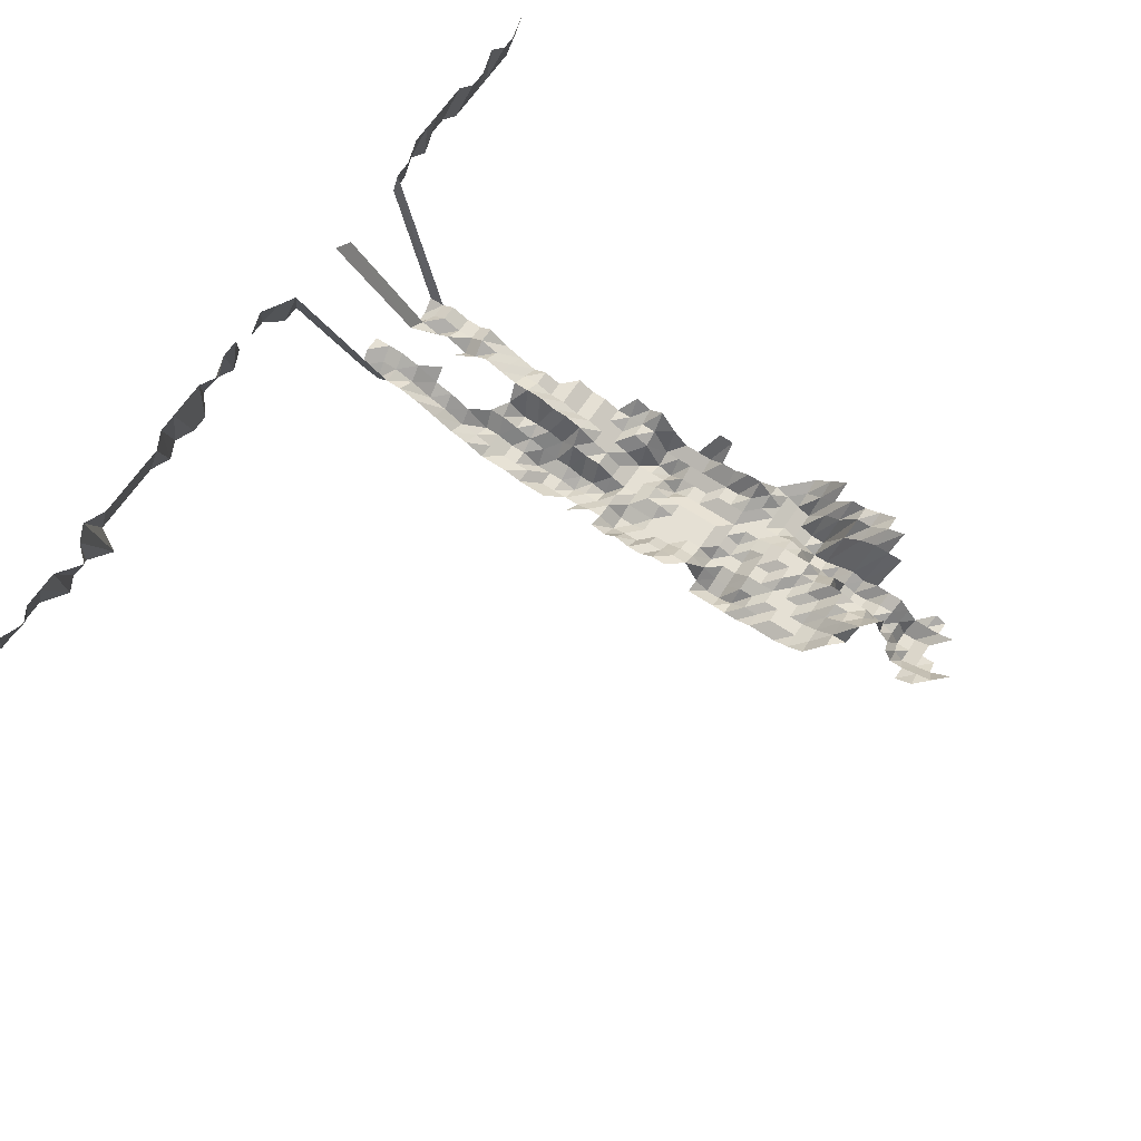
<metadata>
{"format":"obj","ext":"obj","renderer":"f3d","projection":"perspective","resolution":1024,"background":"white","views":[{"elev":65.6,"azim":123.8,"up":"+Z"}]}
</metadata>
<code>
g default
v 0.112 0.4304 1.243
v 0.1292 0.4133 1.243
v 0.1097 0.4046 1.217
v 0.09216 0.4016 1.208
v 0.05963 0.4073 1.225
v 0.1463 0.3962 1.243
v 0.1282 0.3933 1.234
v 0.1088 0.385 1.208
v 0.09216 0.385 1.208
v 0.07548 0.385 1.208
v 0.05924 0.3879 1.217
v 0.04243 0.3879 1.217
v 0.1442 0.3735 1.225
v 0.1273 0.3735 1.225
v 0.1081 0.3659 1.2
v 0.09155 0.3659 1.2
v 0.07498 0.3659 1.2
v 0.05924 0.3711 1.217
v 0.04271 0.3735 1.225
v 0.1273 0.3567 1.225
v 0.1097 0.3543 1.217
v 0.09155 0.3494 1.2
v 0.07498 0.3494 1.2
v 0.05924 0.3543 1.217
v 0.1301 0.3473 1.252
v 0.1112 0.3423 1.234
v 0.09346 0.3398 1.225
v 0.07654 0.3398 1.225
v 0.06007 0.3423 1.234
v 0.1128 0.33 1.252
v 0.09415 0.3253 1.234
v 0.07767 0.3276 1.243
v 0.06094 0.33 1.252
v 0.1403 0.3372 1.35
v 0.1153 0.3197 1.28
v 0.09483 0.3105 1.243
v 0.07767 0.3105 1.243
v 0.06094 0.3127 1.252
v 0.1722 0.3089 1.309
v 0.1577 0.3163 1.34
v 0.1371 0.3113 1.319
v 0.117 0.3066 1.299
v 0.09415 0.2912 1.234
v 0.07711 0.2912 1.234
v 0.06094 0.2955 1.252
v 0.04599 0.3113 1.319
v 0.1917 0.2931 1.319
v 0.1722 0.2909 1.309
v 0.1553 0.2931 1.319
v 0.136 0.2909 1.309
v 0.117 0.2887 1.299
v 0.09415 0.2742 1.234
v 0.07711 0.2742 1.234
v 0.0605 0.2762 1.243
v 0.04599 0.2931 1.319
v 0.02843 0.3 1.35
v 0.2067 0.2708 1.299
v 0.1875 0.2689 1.29
v 0.1697 0.2689 1.29
v 0.1529 0.2708 1.299
v 0.136 0.2729 1.309
v 0.1179 0.2729 1.309
v 0.09483 0.2591 1.243
v 0.07767 0.2591 1.243
v 0.06094 0.261 1.252
v 0.04599 0.275 1.319
v 0.02822 0.2793 1.34
v 0.009715 0.2793 1.34
v 0.2037 0.2492 1.28
v 0.186 0.2492 1.28
v 0.1684 0.2492 1.28
v 0.1519 0.2511 1.29
v 0.134 0.2511 1.29
v 0.1179 0.2548 1.309
v 0.09842 0.2511 1.29
v 0.07711 0.2402 1.234
v 0.0605 0.242 1.243
v 0.04564 0.2548 1.309
v 0.02778 0.2568 1.319
v 0.009635 0.2587 1.329
v 0.2023 0.2299 1.271
v 0.186 0.2315 1.28
v 0.1684 0.2315 1.28
v 0.1507 0.2315 1.28
v 0.134 0.2334 1.29
v 0.1162 0.2334 1.29
v 0.09697 0.2299 1.271
v 0.07767 0.2248 1.243
v 0.06007 0.2232 1.234
v 0.04498 0.2334 1.29
v 0.02778 0.2386 1.319
v 0.009563 0.2386 1.319
v 0.2023 0.2124 1.271
v 0.186 0.2139 1.28
v 0.1684 0.2139 1.28
v 0.1507 0.2139 1.28
v 0.133 0.2139 1.28
v 0.1162 0.2156 1.29
v 0.09842 0.2156 1.29
v 0.07767 0.2077 1.243
v 0.06007 0.2062 1.234
v 0.04334 0.2077 1.243
v 0.02717 0.2156 1.29
v 0.009563 0.2204 1.319
v 0.2023 0.1949 1.271
v 0.1847 0.1949 1.271
v 0.1684 0.1963 1.28
v 0.1507 0.1963 1.28
v 0.134 0.1978 1.29
v 0.1162 0.1978 1.29
v 0.09842 0.1978 1.29
v 0.07942 0.1949 1.271
v 0.0605 0.1906 1.243
v 0.04334 0.1906 1.243
v 0.02695 0.1963 1.28
v 0.009353 0.1978 1.29
v -0.008651 0.2022 1.319
v 0.2007 0.176 1.261
v 0.1847 0.1774 1.271
v 0.1672 0.1774 1.271
v 0.1507 0.1786 1.28
v 0.133 0.1786 1.28
v 0.1162 0.18 1.29
v 0.09842 0.18 1.29
v 0.07998 0.1786 1.28
v 0.06094 0.1747 1.252
v 0.04365 0.1747 1.252
v 0.02636 0.1747 1.252
v 0.00928 0.1786 1.28
v -0.008519 0.1813 1.299
v 0.2007 0.1586 1.261
v 0.182 0.1575 1.252
v 0.1672 0.1599 1.271
v 0.1507 0.161 1.28
v 0.133 0.161 1.28
v 0.1153 0.161 1.28
v 0.09766 0.161 1.28
v 0.07942 0.1599 1.271
v 0.06138 0.1586 1.261
v 0.04397 0.1586 1.261
v 0.02655 0.1586 1.261
v 0.009215 0.1599 1.271
v -0.008395 0.161 1.28
v 0.2007 0.1412 1.261
v 0.1807 0.1392 1.243
v 0.1647 0.1402 1.252
v 0.1484 0.1412 1.261
v 0.131 0.1412 1.261
v 0.1145 0.1423 1.271
v 0.09697 0.1423 1.271
v 0.07942 0.1423 1.271
v 0.06187 0.1423 1.271
v 0.04432 0.1423 1.271
v 0.02677 0.1423 1.271
v 0.00928 0.1433 1.28
v 0.2007 0.1238 1.261
v 0.1807 0.1221 1.243
v 0.1647 0.123 1.252
v 0.1484 0.1238 1.261
v 0.131 0.1238 1.261
v 0.1136 0.1238 1.261
v 0.09697 0.1248 1.271
v 0.07942 0.1248 1.271
v 0.0623 0.1257 1.28
v 0.04498 0.1267 1.29
v 0.02695 0.1257 1.28
v 0.2007 0.1065 1.261
v 0.1833 0.1065 1.261
v 0.1672 0.1073 1.271
v 0.1484 0.1065 1.261
v 0.1321 0.1073 1.271
v 0.1145 0.1073 1.271
v 0.09697 0.1073 1.271
v 0.07998 0.1081 1.28
v 0.06279 0.1089 1.29
v 0.04564 0.1105 1.309
v 0.1902 0.09247 1.309
v 0.1697 0.09113 1.29
v 0.1507 0.09042 1.28
v 0.133 0.09042 1.28
v 0.1153 0.09042 1.28
v 0.09697 0.08979 1.271
v 0.07998 0.09042 1.28
v 0.0623 0.09042 1.28
v 0.04564 0.09247 1.309
v 0.2099 0.075 1.319
v 0.1902 0.07443 1.309
v 0.1697 0.07335 1.29
v 0.1507 0.07278 1.28
v 0.133 0.07278 1.28
v 0.1153 0.07278 1.28
v 0.09697 0.07227 1.271
v 0.07998 0.07278 1.28
v 0.0623 0.07278 1.28
v 0.04529 0.07386 1.299
v 0.2099 0.05682 1.319
v 0.1888 0.05596 1.299
v 0.1684 0.05514 1.28
v 0.1507 0.05514 1.28
v 0.133 0.05514 1.28
v 0.1153 0.05514 1.28
v 0.09697 0.05476 1.271
v 0.07942 0.05476 1.271
v 0.0623 0.05514 1.28
v 0.04529 0.05596 1.299
v 0.02799 0.05726 1.329
v 0.2067 0.03806 1.299
v 0.1888 0.03806 1.299
v 0.1684 0.0375 1.28
v 0.1507 0.0375 1.28
v 0.133 0.0375 1.28
v 0.1153 0.0375 1.28
v 0.09697 0.03724 1.271
v 0.07942 0.03724 1.271
v 0.0623 0.0375 1.28
v 0.04498 0.0378 1.29
v 0.02799 0.03894 1.329
v 0.2067 0.02016 1.299
v 0.186 0.01986 1.28
v 0.1684 0.01986 1.28
v 0.1507 0.01986 1.28
v 0.134 0.02002 1.29
v 0.1153 0.01986 1.28
v 0.0962 0.01957 1.261
v 0.07942 0.01972 1.271
v 0.0623 0.01986 1.28
v 0.04498 0.02002 1.29
v 0.2083 0.002274 1.309
v 0.186 0.002224 1.28
v 0.1672 0.002208 1.271
v 0.1507 0.002224 1.28
v 0.134 0.002241 1.29
v 0.1162 0.002241 1.29
v 0.09766 0.002224 1.28
v 0.07879 0.002191 1.261
v 0.0623 0.002224 1.28
v 0.04498 0.002241 1.29
v 0.2053 -0.01554 1.29
v 0.1847 -0.01531 1.271
v 0.1672 -0.01531 1.271
v 0.1507 -0.01542 1.28
v 0.133 -0.01542 1.28
v 0.1153 -0.01542 1.28
v 0.09766 -0.01542 1.28
v 0.07942 -0.01531 1.271
v 0.0623 -0.01542 1.28
v 0.04564 -0.01577 1.309
v 0.2067 -0.03355 1.299
v 0.1875 -0.03331 1.29
v 0.1697 -0.03331 1.29
v 0.1519 -0.03331 1.29
v 0.133 -0.03306 1.28
v 0.1153 -0.03306 1.28
v 0.09766 -0.03306 1.28
v 0.08179 -0.03381 1.309
v 0.0642 -0.03406 1.319
v 0.04672 -0.03461 1.34
v 0.1875 -0.05109 1.29
v 0.1684 -0.0507 1.28
v 0.1496 -0.05034 1.271
v 0.134 -0.05109 1.29
v 0.1162 -0.05109 1.29
v 0.0991 -0.05145 1.299
v 0.08242 -0.05224 1.319
v 0.0642 -0.05224 1.319
v 0.04634 -0.05264 1.329
v 0.2067 -0.06935 1.299
v 0.186 -0.06834 1.28
v 0.1684 -0.06834 1.28
v 0.1507 -0.06834 1.28
v 0.136 -0.06988 1.309
v 0.1179 -0.06988 1.309
v 0.09987 -0.06988 1.309
v 0.08179 -0.06988 1.309
v 0.0642 -0.07042 1.319
v 0.04672 -0.07154 1.34
v 0.186 -0.08598 1.28
v 0.1672 -0.08537 1.271
v 0.1507 -0.08598 1.28
v 0.136 -0.08792 1.309
v 0.1188 -0.0886 1.319
v 0.1006 -0.0886 1.319
v 0.08242 -0.0886 1.319
v 0.0642 -0.0886 1.319
v 0.2067 -0.1052 1.299
v 0.186 -0.1036 1.28
v 0.1684 -0.1036 1.28
v 0.1519 -0.1044 1.29
v 0.1371 -0.1068 1.319
v 0.1207 -0.1085 1.34
v 0.1014 -0.1076 1.329
v 0.08304 -0.1076 1.329
v 0.06469 -0.1076 1.329
v 0.2067 -0.1231 1.299
v 0.186 -0.1213 1.28
v 0.1684 -0.1213 1.28
v 0.1519 -0.1222 1.29
v 0.136 -0.124 1.309
v 0.1216 -0.1279 1.35
v 0.1014 -0.1259 1.329
v 0.08304 -0.1259 1.329
v 0.06469 -0.1259 1.329
v 0.2067 -0.141 1.299
v 0.1888 -0.141 1.299
v 0.1684 -0.1389 1.28
v 0.1529 -0.141 1.299
v 0.1371 -0.1431 1.319
v 0.1216 -0.1465 1.35
v 0.1022 -0.1454 1.34
v 0.08373 -0.1454 1.34
v 0.06523 -0.1454 1.34
v 0.2083 -0.1601 1.309
v 0.1888 -0.1589 1.299
v 0.1709 -0.1589 1.299
v 0.1541 -0.1601 1.309
v 0.1371 -0.1613 1.319
v 0.1226 -0.1664 1.361
v 0.1022 -0.1639 1.34
v 0.08373 -0.1639 1.34
v 0.2083 -0.1781 1.309
v 0.1888 -0.1768 1.299
v 0.1709 -0.1768 1.299
v 0.1553 -0.1795 1.319
v 0.1371 -0.1795 1.319
v 0.1226 -0.1852 1.361
v 0.103 -0.1837 1.35
v 0.08435 -0.1837 1.35
v 0.2083 -0.1962 1.309
v 0.1902 -0.1962 1.309
v 0.1722 -0.1962 1.309
v 0.1564 -0.1992 1.329
v 0.1392 -0.2008 1.34
v 0.1226 -0.204 1.361
v 0.103 -0.2023 1.35
v 0.08373 -0.2008 1.34
v 0.2115 -0.2175 1.329
v 0.1917 -0.2158 1.319
v 0.1722 -0.2142 1.309
v 0.1564 -0.2175 1.329
v 0.1235 -0.2243 1.371
v 0.1038 -0.2227 1.361
v 0.08435 -0.2209 1.35
v 0.2133 -0.2377 1.34
v 0.1932 -0.2358 1.329
v 0.1762 -0.2377 1.34
v 0.1245 -0.2452 1.382
v 0.1046 -0.2432 1.371
v 0.08504 -0.2415 1.361
v 0.2166 -0.2602 1.361
v 0.1962 -0.2581 1.35
v 0.179 -0.2602 1.361
v 0.1235 -0.2621 1.371
v 0.1054 -0.2642 1.382
v 0.08635 -0.2642 1.382
v 0.2199 -0.2833 1.382
v 0.1978 -0.279 1.361
v 0.1803 -0.281 1.371
v 0.1627 -0.2833 1.382
v 0.1436 -0.2833 1.382
v 0.1226 -0.279 1.361
v 0.1046 -0.281 1.371
v 0.08567 -0.281 1.371
v 0.2218 -0.305 1.394
v 0.2009 -0.3023 1.382
v 0.1833 -0.305 1.394
v 0.1245 -0.3023 1.382
v 0.1046 -0.2999 1.371
v 0.08567 -0.2999 1.371
v 0.2218 -0.3242 1.394
v 0.2026 -0.3242 1.394
v 0.1848 -0.3267 1.405
v 0.146 -0.3267 1.405
v 0.1235 -0.3188 1.371
v 0.1054 -0.3214 1.382
v 0.08635 -0.3214 1.382
v 0.8226 -0.4018 1.631
v 0.7922 -0.3978 1.615
v 0.7628 -0.3941 1.6
v 0.7476 -0.3978 1.615
v 0.7253 -0.3978 1.615
v 0.703 -0.3978 1.615
v 0.6685 -0.3907 1.586
v 0.6584 -0.3978 1.615
v 0.6424 -0.4018 1.631
v 0.6138 -0.3978 1.615
v 0.5915 -0.3978 1.615
v 0.5692 -0.3978 1.615
v 0.5469 -0.3978 1.615
v 0.5246 -0.3978 1.615
v 0.5073 -0.4018 1.631
v 0.4848 -0.4018 1.631
v 0.4623 -0.4018 1.631
v 0.4397 -0.4018 1.631
v 0.4131 -0.3978 1.615
v 0.3947 -0.4018 1.631
v 0.3722 -0.4018 1.631
v 0.3271 -0.4018 1.631
v 0.3016 -0.3978 1.615
v 0.2767 -0.3941 1.6
v 0.2199 -0.3404 1.382
v 0.2026 -0.3434 1.394
v 0.1848 -0.3461 1.405
v 0.1449 -0.3434 1.394
v 0.1245 -0.3404 1.382
v 0.1046 -0.3377 1.371
v 0.08567 -0.3377 1.371
v 0.07788 -0.3941 1.6
v 0.05579 -0.3941 1.6
v 0.03401 -0.3978 1.615
v 0.01171 -0.3978 1.615
v -0.01059 -0.3978 1.615
v -0.03289 -0.3978 1.615
v -0.05519 -0.3978 1.615
v -0.07677 -0.3941 1.6
v -0.09887 -0.3941 1.6
v -0.1221 -0.3978 1.615
v -0.1431 -0.3941 1.6
v -0.1651 -0.3941 1.6
v -0.189 -0.3978 1.615
v 0.7923 -0.4086 1.571
v 0.7707 -0.4086 1.571
v 0.749 -0.4086 1.571
v 0.7273 -0.4086 1.571
v 0.693 -0.4013 1.543
v 0.6778 -0.405 1.557
v 0.6563 -0.405 1.557
v 0.6234 -0.3977 1.529
v 0.6188 -0.4086 1.571
v 0.5971 -0.4086 1.571
v 0.5754 -0.4086 1.571
v 0.5537 -0.4086 1.571
v 0.532 -0.4086 1.571
v 0.5058 -0.405 1.557
v 0.4886 -0.4086 1.571
v 0.4628 -0.405 1.557
v 0.4413 -0.405 1.557
v 0.4276 -0.4125 1.586
v 0.4057 -0.4125 1.586
v 0.3802 -0.4086 1.571
v 0.3619 -0.4125 1.586
v 0.34 -0.4125 1.586
v 0.3181 -0.4125 1.586
v 0.2908 -0.405 1.557
v 0.2693 -0.405 1.557
v 0.2218 -0.3626 1.394
v 0.2042 -0.3654 1.405
v 0.1848 -0.3654 1.405
v 0.1849 -0.4086 1.571
v 0.1618 -0.405 1.557
v 0.1226 -0.354 1.361
v 0.1038 -0.354 1.361
v 0.08567 -0.3566 1.371
v 0.07579 -0.405 1.557
v 0.05429 -0.405 1.557
v 0.03308 -0.4086 1.571
v 0.01129 -0.405 1.557
v -0.0103 -0.4086 1.571
v -0.032 -0.4086 1.571
v -0.05321 -0.405 1.557
v -0.07471 -0.405 1.557
v -0.09621 -0.405 1.557
v -0.1177 -0.405 1.557
v -0.1392 -0.405 1.557
v -0.1607 -0.405 1.557
v -0.1838 -0.4086 1.571
g save_OBJ_Seq_Mesh1
f 3 1 2
f 7 2 6
f 2 7 3
f 8 3 7
f 3 8 4
f 9 4 8
f 11 5 10
f 6 13 7
f 14 7 13
f 7 14 8
f 15 8 14
f 8 15 9
f 16 9 15
f 9 16 10
f 17 10 16
f 10 17 11
f 18 11 17
f 11 18 12
f 19 12 18
f 14 20 15
f 21 15 20
f 15 21 16
f 22 16 21
f 16 22 17
f 23 17 22
f 17 23 18
f 24 18 23
f 18 24 19
f 20 25 21
f 26 21 25
f 21 26 22
f 27 22 26
f 22 27 23
f 28 23 27
f 23 28 24
f 29 24 28
f 26 30 27
f 31 27 30
f 27 31 28
f 32 28 31
f 28 32 29
f 33 29 32
f 35 30 34
f 30 35 31
f 36 31 35
f 31 36 32
f 37 32 36
f 32 37 33
f 38 33 37
f 41 34 40
f 34 41 35
f 42 35 41
f 35 42 36
f 43 36 42
f 36 43 37
f 44 37 43
f 37 44 38
f 45 38 44
f 48 39 47
f 39 48 40
f 49 40 48
f 40 49 41
f 50 41 49
f 41 50 42
f 51 42 50
f 42 51 43
f 52 43 51
f 43 52 44
f 53 44 52
f 44 53 45
f 54 45 53
f 45 54 46
f 55 46 54
f 58 47 57
f 47 58 48
f 59 48 58
f 48 59 49
f 60 49 59
f 49 60 50
f 61 50 60
f 50 61 51
f 62 51 61
f 51 62 52
f 63 52 62
f 52 63 53
f 64 53 63
f 53 64 54
f 65 54 64
f 54 65 55
f 66 55 65
f 55 66 56
f 67 56 66
f 57 69 58
f 70 58 69
f 58 70 59
f 71 59 70
f 59 71 60
f 72 60 71
f 60 72 61
f 73 61 72
f 61 73 62
f 74 62 73
f 62 74 63
f 75 63 74
f 63 75 64
f 76 64 75
f 64 76 65
f 77 65 76
f 65 77 66
f 78 66 77
f 66 78 67
f 79 67 78
f 67 79 68
f 80 68 79
f 69 81 70
f 82 70 81
f 70 82 71
f 83 71 82
f 71 83 72
f 84 72 83
f 72 84 73
f 85 73 84
f 73 85 74
f 86 74 85
f 74 86 75
f 87 75 86
f 75 87 76
f 88 76 87
f 76 88 77
f 89 77 88
f 77 89 78
f 90 78 89
f 78 90 79
f 91 79 90
f 79 91 80
f 92 80 91
f 81 93 82
f 94 82 93
f 82 94 83
f 95 83 94
f 83 95 84
f 96 84 95
f 84 96 85
f 97 85 96
f 85 97 86
f 98 86 97
f 86 98 87
f 99 87 98
f 87 99 88
f 100 88 99
f 88 100 89
f 101 89 100
f 89 101 90
f 102 90 101
f 90 102 91
f 103 91 102
f 91 103 92
f 104 92 103
f 93 105 94
f 106 94 105
f 94 106 95
f 107 95 106
f 95 107 96
f 108 96 107
f 96 108 97
f 109 97 108
f 97 109 98
f 110 98 109
f 98 110 99
f 111 99 110
f 99 111 100
f 112 100 111
f 100 112 101
f 113 101 112
f 101 113 102
f 114 102 113
f 102 114 103
f 115 103 114
f 103 115 104
f 116 104 115
f 105 118 106
f 119 106 118
f 106 119 107
f 120 107 119
f 107 120 108
f 121 108 120
f 108 121 109
f 122 109 121
f 109 122 110
f 123 110 122
f 110 123 111
f 124 111 123
f 111 124 112
f 125 112 124
f 112 125 113
f 126 113 125
f 113 126 114
f 127 114 126
f 114 127 115
f 128 115 127
f 115 128 116
f 129 116 128
f 116 129 117
f 130 117 129
f 118 131 119
f 132 119 131
f 119 132 120
f 133 120 132
f 120 133 121
f 134 121 133
f 121 134 122
f 135 122 134
f 122 135 123
f 136 123 135
f 123 136 124
f 137 124 136
f 124 137 125
f 138 125 137
f 125 138 126
f 139 126 138
f 126 139 127
f 140 127 139
f 127 140 128
f 141 128 140
f 128 141 129
f 142 129 141
f 129 142 130
f 143 130 142
f 131 144 132
f 145 132 144
f 132 145 133
f 146 133 145
f 133 146 134
f 147 134 146
f 134 147 135
f 148 135 147
f 135 148 136
f 149 136 148
f 136 149 137
f 150 137 149
f 137 150 138
f 151 138 150
f 138 151 139
f 152 139 151
f 139 152 140
f 153 140 152
f 140 153 141
f 154 141 153
f 141 154 142
f 155 142 154
f 142 155 143
f 144 156 145
f 157 145 156
f 145 157 146
f 158 146 157
f 146 158 147
f 159 147 158
f 147 159 148
f 160 148 159
f 148 160 149
f 161 149 160
f 149 161 150
f 162 150 161
f 150 162 151
f 163 151 162
f 151 163 152
f 164 152 163
f 152 164 153
f 165 153 164
f 153 165 154
f 166 154 165
f 154 166 155
f 156 167 157
f 168 157 167
f 157 168 158
f 169 158 168
f 158 169 159
f 170 159 169
f 159 170 160
f 171 160 170
f 160 171 161
f 172 161 171
f 161 172 162
f 173 162 172
f 162 173 163
f 174 163 173
f 163 174 164
f 175 164 174
f 164 175 165
f 176 165 175
f 165 176 166
f 168 177 169
f 178 169 177
f 169 178 170
f 179 170 178
f 170 179 171
f 180 171 179
f 171 180 172
f 181 172 180
f 172 181 173
f 182 173 181
f 173 182 174
f 183 174 182
f 174 183 175
f 184 175 183
f 175 184 176
f 185 176 184
f 187 177 186
f 177 187 178
f 188 178 187
f 178 188 179
f 189 179 188
f 179 189 180
f 190 180 189
f 180 190 181
f 191 181 190
f 181 191 182
f 192 182 191
f 182 192 183
f 193 183 192
f 183 193 184
f 194 184 193
f 184 194 185
f 195 185 194
f 186 196 187
f 197 187 196
f 187 197 188
f 198 188 197
f 188 198 189
f 199 189 198
f 189 199 190
f 200 190 199
f 190 200 191
f 201 191 200
f 191 201 192
f 202 192 201
f 192 202 193
f 203 193 202
f 193 203 194
f 204 194 203
f 194 204 195
f 205 195 204
f 196 207 197
f 208 197 207
f 197 208 198
f 209 198 208
f 198 209 199
f 210 199 209
f 199 210 200
f 211 200 210
f 200 211 201
f 212 201 211
f 201 212 202
f 213 202 212
f 202 213 203
f 214 203 213
f 203 214 204
f 215 204 214
f 204 215 205
f 216 205 215
f 205 216 206
f 217 206 216
f 207 218 208
f 219 208 218
f 208 219 209
f 220 209 219
f 209 220 210
f 221 210 220
f 210 221 211
f 222 211 221
f 211 222 212
f 223 212 222
f 212 223 213
f 224 213 223
f 213 224 214
f 225 214 224
f 214 225 215
f 226 215 225
f 215 226 216
f 227 216 226
f 216 227 217
f 218 228 219
f 229 219 228
f 219 229 220
f 230 220 229
f 220 230 221
f 231 221 230
f 221 231 222
f 232 222 231
f 222 232 223
f 233 223 232
f 223 233 224
f 234 224 233
f 224 234 225
f 235 225 234
f 225 235 226
f 236 226 235
f 226 236 227
f 237 227 236
f 228 238 229
f 239 229 238
f 229 239 230
f 240 230 239
f 230 240 231
f 241 231 240
f 231 241 232
f 242 232 241
f 232 242 233
f 243 233 242
f 233 243 234
f 244 234 243
f 234 244 235
f 245 235 244
f 235 245 236
f 246 236 245
f 236 246 237
f 247 237 246
f 238 248 239
f 249 239 248
f 239 249 240
f 250 240 249
f 240 250 241
f 251 241 250
f 241 251 242
f 252 242 251
f 242 252 243
f 253 243 252
f 243 253 244
f 254 244 253
f 244 254 245
f 255 245 254
f 245 255 246
f 256 246 255
f 246 256 247
f 257 247 256
f 249 258 250
f 259 250 258
f 250 259 251
f 260 251 259
f 251 260 252
f 261 252 260
f 252 261 253
f 262 253 261
f 253 262 254
f 263 254 262
f 254 263 255
f 264 255 263
f 255 264 256
f 265 256 264
f 256 265 257
f 266 257 265
f 268 258 267
f 258 268 259
f 269 259 268
f 259 269 260
f 270 260 269
f 260 270 261
f 271 261 270
f 261 271 262
f 272 262 271
f 262 272 263
f 273 263 272
f 263 273 264
f 274 264 273
f 264 274 265
f 275 265 274
f 265 275 266
f 276 266 275
f 268 277 269
f 278 269 277
f 269 278 270
f 279 270 278
f 270 279 271
f 280 271 279
f 271 280 272
f 281 272 280
f 272 281 273
f 282 273 281
f 273 282 274
f 283 274 282
f 274 283 275
f 284 275 283
f 275 284 276
f 286 277 285
f 277 286 278
f 287 278 286
f 278 287 279
f 288 279 287
f 279 288 280
f 289 280 288
f 280 289 281
f 290 281 289
f 281 290 282
f 291 282 290
f 282 291 283
f 292 283 291
f 283 292 284
f 293 284 292
f 285 294 286
f 295 286 294
f 286 295 287
f 296 287 295
f 287 296 288
f 297 288 296
f 288 297 289
f 298 289 297
f 289 298 290
f 299 290 298
f 290 299 291
f 300 291 299
f 291 300 292
f 301 292 300
f 292 301 293
f 302 293 301
f 294 303 295
f 304 295 303
f 295 304 296
f 305 296 304
f 296 305 297
f 306 297 305
f 297 306 298
f 307 298 306
f 298 307 299
f 308 299 307
f 299 308 300
f 309 300 308
f 300 309 301
f 310 301 309
f 301 310 302
f 311 302 310
f 303 312 304
f 313 304 312
f 304 313 305
f 314 305 313
f 305 314 306
f 315 306 314
f 306 315 307
f 316 307 315
f 307 316 308
f 317 308 316
f 308 317 309
f 318 309 317
f 309 318 310
f 319 310 318
f 310 319 311
f 312 320 313
f 321 313 320
f 313 321 314
f 322 314 321
f 314 322 315
f 323 315 322
f 315 323 316
f 324 316 323
f 316 324 317
f 325 317 324
f 317 325 318
f 326 318 325
f 318 326 319
f 327 319 326
f 320 328 321
f 329 321 328
f 321 329 322
f 330 322 329
f 322 330 323
f 331 323 330
f 323 331 324
f 332 324 331
f 324 332 325
f 333 325 332
f 325 333 326
f 334 326 333
f 326 334 327
f 335 327 334
f 328 336 329
f 337 329 336
f 329 337 330
f 338 330 337
f 330 338 331
f 339 331 338
f 331 339 332
f 333 340 334
f 341 334 340
f 334 341 335
f 342 335 341
f 336 343 337
f 344 337 343
f 337 344 338
f 345 338 344
f 338 345 339
f 340 346 341
f 347 341 346
f 341 347 342
f 348 342 347
f 343 349 344
f 350 344 349
f 344 350 345
f 351 345 350
f 346 352 347
f 353 347 352
f 347 353 348
f 354 348 353
f 349 355 350
f 356 350 355
f 350 356 351
f 357 351 356
f 360 352 359
f 352 360 353
f 361 353 360
f 353 361 354
f 362 354 361
f 355 363 356
f 364 356 363
f 356 364 357
f 365 357 364
f 357 365 358
f 360 366 361
f 367 361 366
f 361 367 362
f 368 362 367
f 363 369 364
f 370 364 369
f 364 370 365
f 371 365 370
f 373 366 372
f 366 373 367
f 374 367 373
f 367 374 368
f 375 368 374
f 400 369 399
f 369 400 370
f 401 370 400
f 370 401 371
f 402 371 401
f 372 403 373
f 404 373 403
f 373 404 374
f 405 374 404
f 374 405 375
f 406 375 405
f 376 420 377
f 421 377 420
f 377 421 378
f 422 378 421
f 378 422 379
f 423 379 422
f 379 423 380
f 424 380 423
f 380 424 381
f 425 381 424
f 381 425 382
f 426 382 425
f 382 426 383
f 427 383 426
f 383 427 384
f 428 384 427
f 384 428 385
f 429 385 428
f 385 429 386
f 430 386 429
f 386 430 387
f 431 387 430
f 387 431 388
f 432 388 431
f 388 432 389
f 433 389 432
f 389 433 390
f 434 390 433
f 390 434 391
f 435 391 434
f 391 435 392
f 436 392 435
f 392 436 393
f 437 393 436
f 393 437 394
f 438 394 437
f 394 438 395
f 439 395 438
f 395 439 396
f 440 396 439
f 442 397 441
f 397 442 398
f 443 398 442
f 398 443 399
f 444 399 443
f 399 444 400
f 445 400 444
f 400 445 401
f 446 401 445
f 401 446 402
f 447 402 446
f 449 403 448
f 403 449 404
f 450 404 449
f 404 450 405
f 451 405 450
f 405 451 406
f 452 406 451
f 406 452 407
f 453 407 452
f 407 453 408
f 454 408 453
f 408 454 409
f 455 409 454
f 409 455 410
f 456 410 455
f 410 456 411
f 457 411 456
f 411 457 412
f 458 412 457
f 412 458 413
f 459 413 458
f 413 459 414
f 460 414 459
f 414 460 415
f 461 415 460
f 415 461 416
f 462 416 461
f 416 462 417
f 463 417 462
f 417 463 418
f 464 418 463
f 418 464 419
f 465 419 464

</code>
